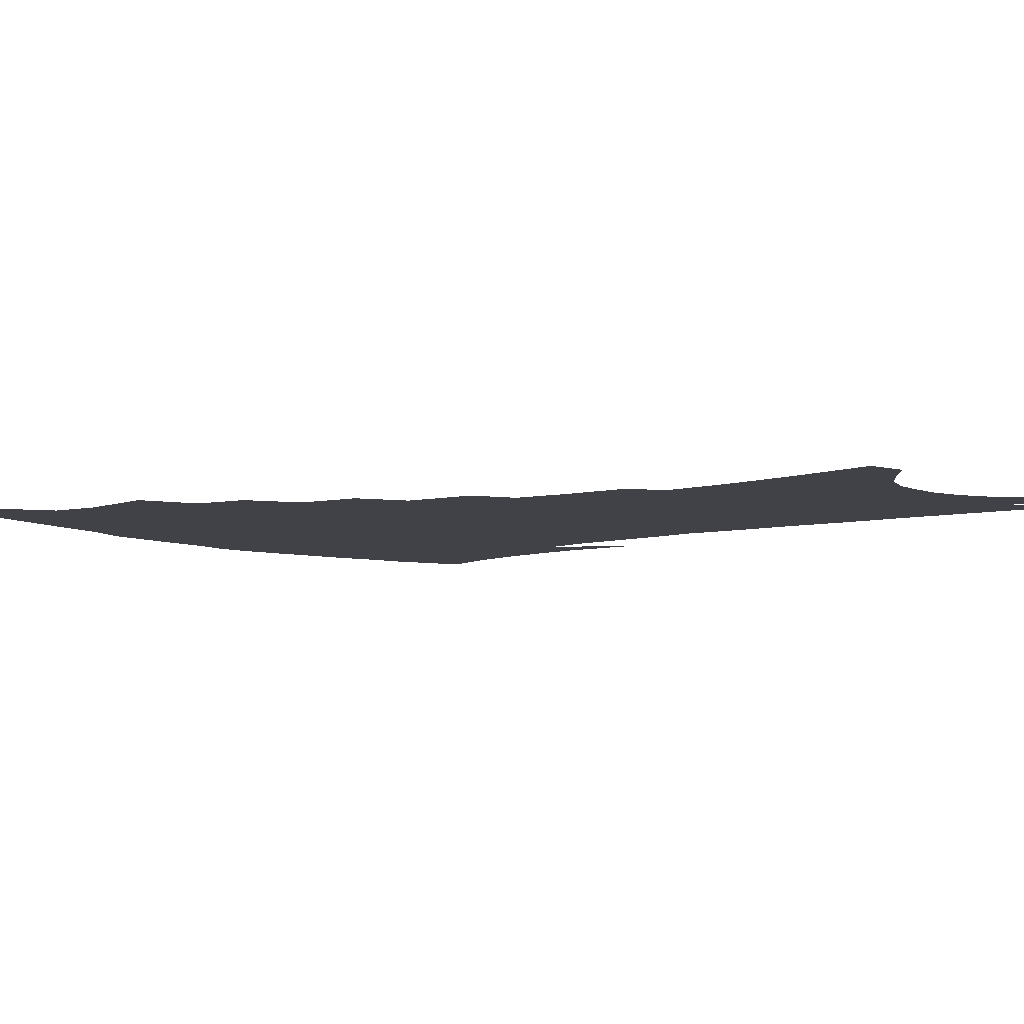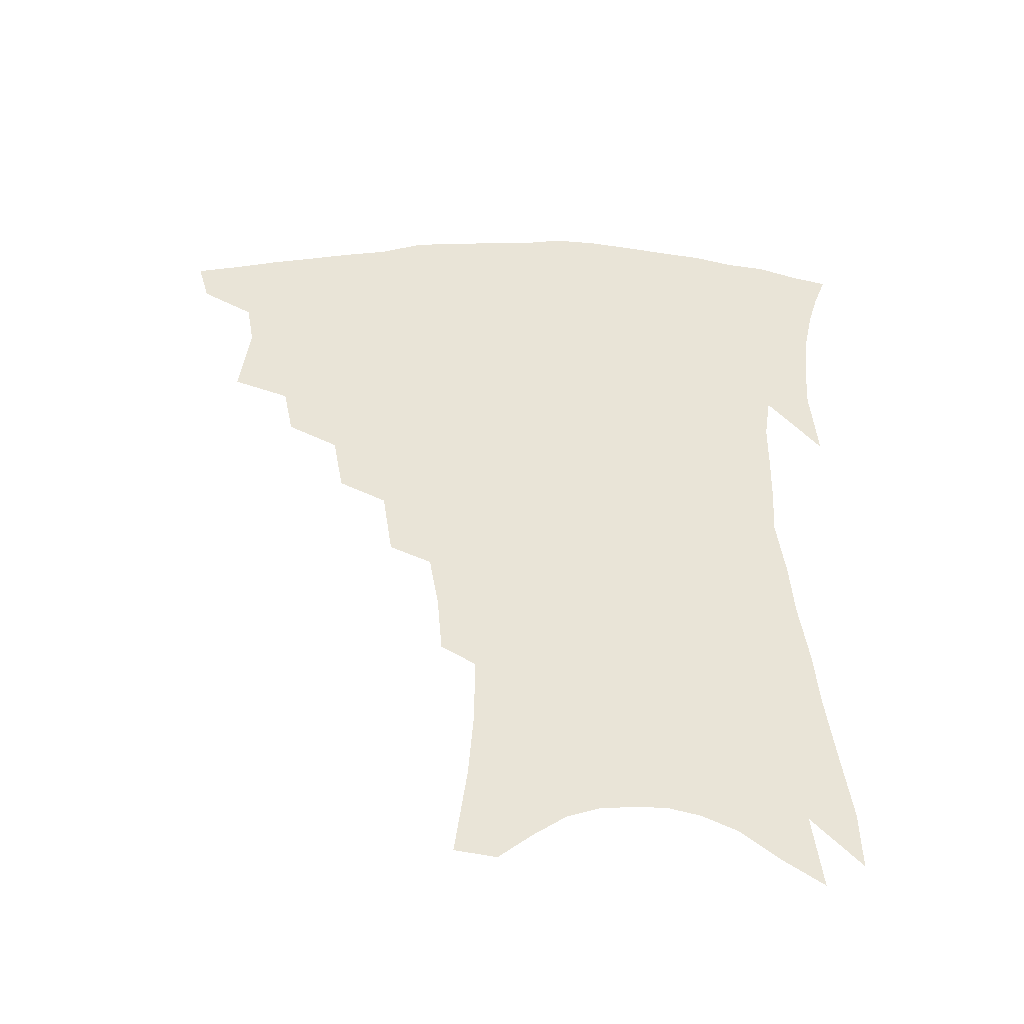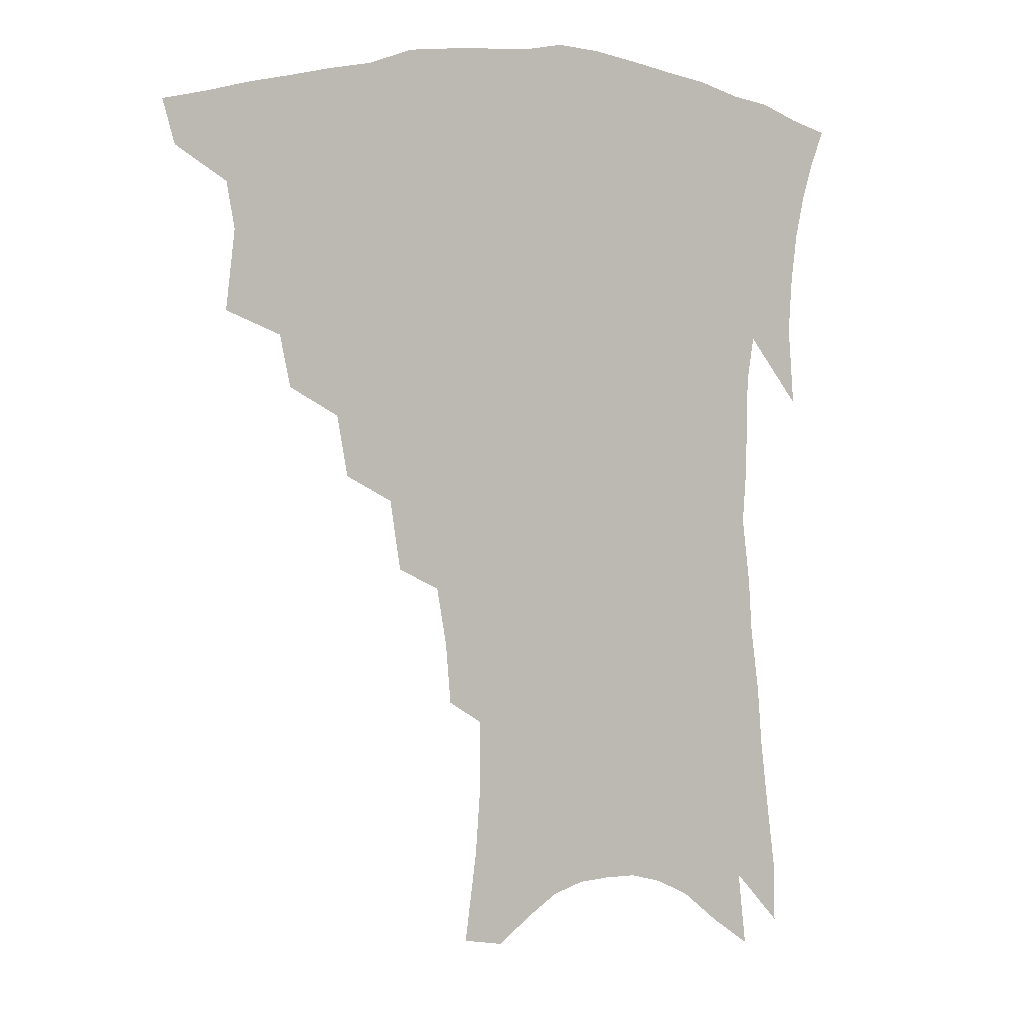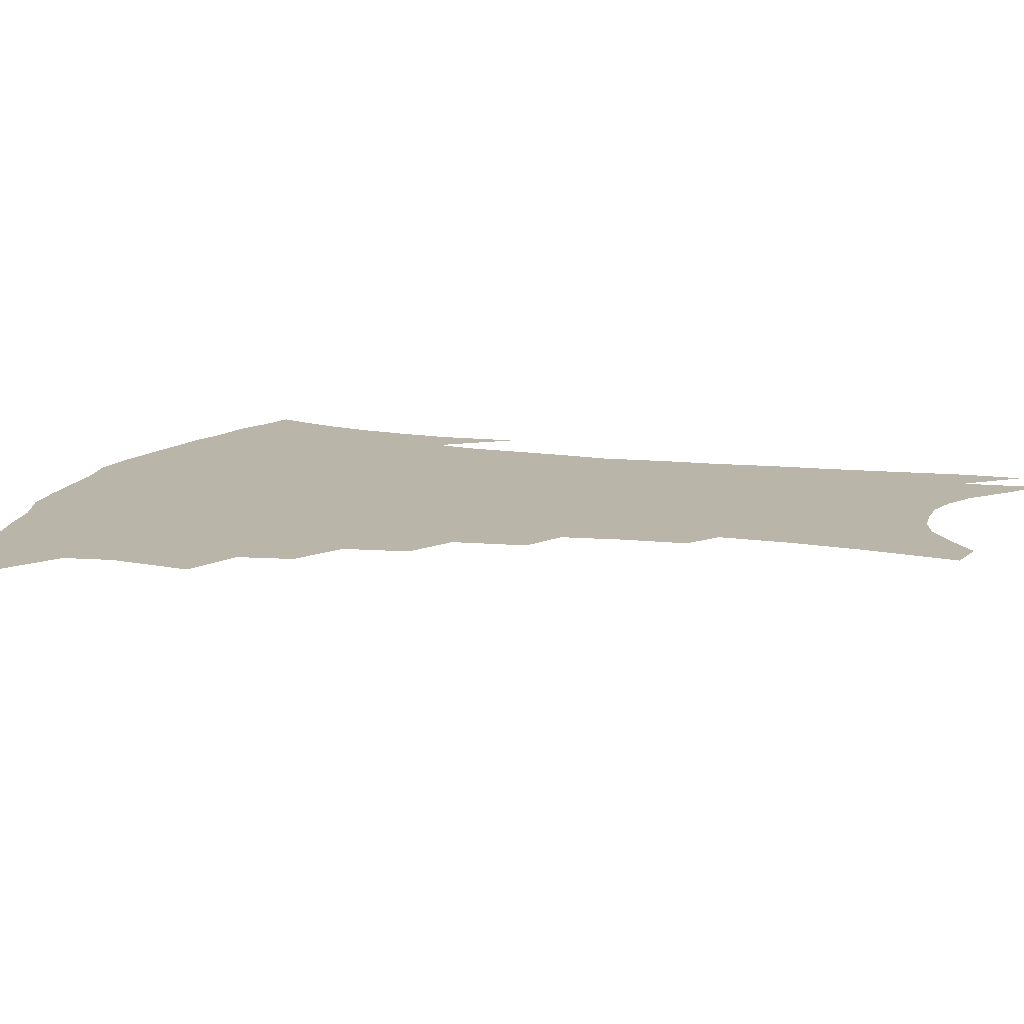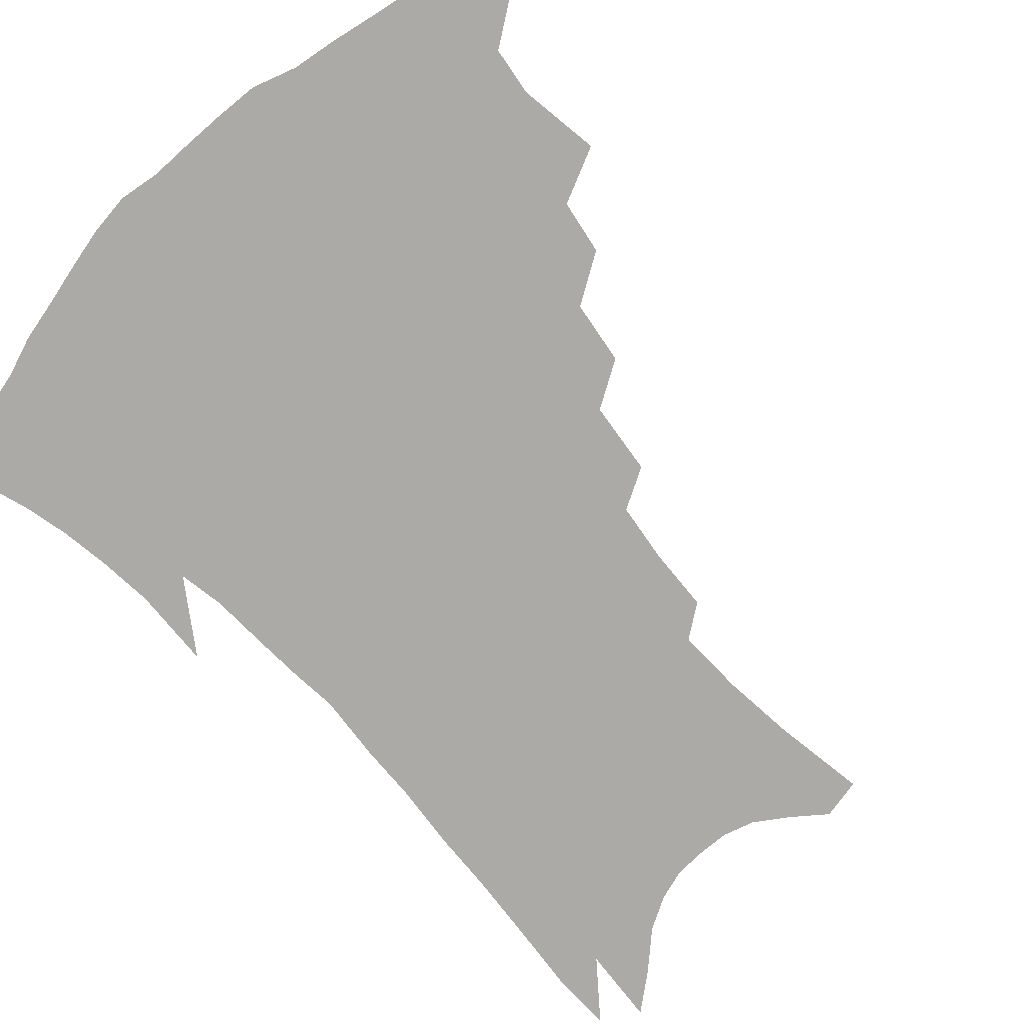
<metadata>
{"format":"obj","ext":"obj","renderer":"f3d","projection":"perspective","resolution":1024,"background":"white","views":[{"elev":-6.8,"azim":-49.3,"up":"+Z"},{"elev":-47.5,"azim":-1.1,"up":"+Y"},{"elev":4.1,"azim":-22.5,"up":"+Y"},{"elev":13.4,"azim":-71.6,"up":"+Z"},{"elev":-75.8,"azim":-136.1,"up":"+Z"}]}
</metadata>
<code>
v 447.9 391.1 0
v 443.9 405.9 0
v 464.7 337 0
v 467.9 363.9 0
v 465.3 379.6 0
v 462.5 394.4 0
v 458.8 409 0
v 486.7 311.4 0
v 483.2 328.9 0
v 484.6 353.5 0
v 482.8 369.5 0
v 479.6 383.6 0
v 476.4 397.8 0
v 472.9 412.5 0
v 506.7 280.9 0
v 503.2 301.6 0
v 502.4 325.3 0
v 499.6 340.9 0
v 499.2 359.3 0
v 496.7 373.4 0
v 493.7 386.9 0
v 490.5 400.8 0
v 487.3 415.3 0
v 525.7 248.2 0
v 522.3 272 0
v 518.6 291.4 0
v 517.1 314.4 0
v 516 333 0
v 514.7 349.6 0
v 512.1 362.4 0
v 509.9 376.3 0
v 507.3 389.7 0
v 504.7 403.3 0
v 501.4 418.3 0
v 544.2 200.7 0
v 542.6 221.5 0
v 539.4 241 0
v 536.1 262.4 0
v 533.2 282.5 0
v 530.4 299.5 0
v 529 317.9 0
v 528.6 337.8 0
v 527.2 352.4 0
v 525.3 365.5 0
v 523.2 378.8 0
v 520.9 392.3 0
v 518.3 406.5 0
v 515.7 420.7 0
v 549.8 115.3 0
v 553.7 146.4 0
v 555.4 170.7 0
v 555.4 193 0
v 554.1 215.7 0
v 551.6 232.6 0
v 548.9 252 0
v 546.1 269.6 0
v 544.5 291.4 0
v 543 308.8 0
v 542.1 326.3 0
v 540.9 340.8 0
v 539.7 354.7 0
v 538.5 368.1 0
v 536.2 381 0
v 534.6 394.5 0
v 532.4 408.8 0
v 530 425.8 0
v 563.2 112.8 0
v 563.9 135.3 0
v 566.2 163.5 0
v 565.2 180.3 0
v 564.8 204 0
v 563.3 225.1 0
v 561.2 243.9 0
v 558.7 259.4 0
v 556.7 277.8 0
v 555.5 297.2 0
v 554.5 313.8 0
v 554 330.2 0
v 552.6 342.4 0
v 552.3 357 0
v 551.5 370 0
v 550.4 382.7 0
v 548.7 395.9 0
v 546.3 410.9 0
v 544.2 427 0
v 573.8 121.5 0
v 575.2 147.5 0
v 576.1 172.6 0
v 575.2 191.5 0
v 573.9 211.7 0
v 572.5 233.9 0
v 570.5 248.7 0
v 568.8 267 0
v 567.5 285.5 0
v 566.2 300.6 0
v 565.6 316.8 0
v 565.5 332.8 0
v 564.7 344.8 0
v 564.6 358.7 0
v 564 371.2 0
v 563.3 383.8 0
v 562.4 396.6 0
v 560.8 410.7 0
v 558.3 427.7 0
v 584.4 129 0
v 585.5 155.9 0
v 585.1 174.4 0
v 584.2 195.9 0
v 582.8 213.5 0
v 581.5 235.6 0
v 579.9 252 0
v 578.5 268.9 0
v 577.6 288.6 0
v 577.1 305.4 0
v 576.8 320.1 0
v 576.5 333.5 0
v 576.6 346.7 0
v 576.9 360.2 0
v 576.2 372 0
v 576.1 384.4 0
v 575.6 397.2 0
v 574.1 411.8 0
v 572.3 428.1 0
v 594.6 132.4 0
v 594.9 158.1 0
v 594.4 179.2 0
v 593.3 198.6 0
v 592 221.7 0
v 590.6 238.6 0
v 589.4 255 0
v 588.3 271.9 0
v 587.7 292.1 0
v 587.5 307.9 0
v 587.3 320.6 0
v 587.5 334.3 0
v 588 347.8 0
v 588.7 360.7 0
v 589.4 372.9 0
v 589.1 384.8 0
v 588.7 397.3 0
v 587.5 412.8 0
v 585.9 430.3 0
v 604.9 133.1 0
v 604.4 159.7 0
v 603.5 181.6 0
v 602.4 200.7 0
v 601 221.4 0
v 599.7 239.5 0
v 598.8 257.6 0
v 598 274.5 0
v 597.6 291.9 0
v 597.5 307 0
v 597.7 320.7 0
v 598.4 335.3 0
v 599 347 0
v 600.5 361.5 0
v 601 372.9 0
v 601.4 384.8 0
v 601.4 397.6 0
v 601.3 411.5 0
v 600 428.8 0
v 615.3 132.9 0
v 614.7 153.8 0
v 613.1 178.8 0
v 611.6 200.3 0
v 610.1 221.7 0
v 609.5 235.7 0
v 608.2 256.5 0
v 607.6 274.4 0
v 607.4 290.9 0
v 607.6 305.9 0
v 608.1 322.4 0
v 608.9 334.4 0
v 610.3 348.5 0
v 611.4 361 0
v 612.7 372.2 0
v 613.9 384 0
v 614.8 396.1 0
v 615 409.5 0
v 614.3 425.8 0
v 625.8 129.9 0
v 624.7 151.4 0
v 622.5 177.8 0
v 621 199.2 0
v 619.4 220.1 0
v 618.4 238.6 0
v 617.6 255.8 0
v 617.4 271.6 0
v 617.3 287.9 0
v 617.7 303.3 0
v 618.3 319 0
v 619.3 334.4 0
v 620.8 347 0
v 622.3 358.7 0
v 624.1 371.1 0
v 625.8 382.8 0
v 627.3 394.5 0
v 628.3 407.3 0
v 628.3 422.7 0
v 636.8 124.1 0
v 635.3 146.2 0
v 632.5 173.8 0
v 630.8 195.2 0
v 629.1 216 0
v 628.7 232.1 0
v 627.2 252.7 0
v 627 268.8 0
v 627.4 283.5 0
v 627.6 300.5 0
v 628.2 317.3 0
v 629.7 329.9 0
v 631 345.9 0
v 632.9 357.2 0
v 635.1 369.7 0
v 637.3 381.2 0
v 639.8 392.4 0
v 641.2 404.4 0
v 641.6 419.9 0
v 649.3 112.9 0
v 646.2 140.4 0
v 644.4 163.3 0
v 641.5 188.3 0
v 639.2 210.7 0
v 638.2 229.1 0
v 637.7 245.9 0
v 637 263.5 0
v 637.1 279.6 0
v 637.4 297 0
v 638.3 312.8 0
v 639.6 327.7 0
v 641.2 342.3 0
v 643.3 355.9 0
v 645.8 367.2 0
v 648.1 378.6 0
v 650.9 390.3 0
v 653.3 401.5 0
v 655 415.4 0
v 661.6 103.6 0
v 658.8 129.2 0
v 656.3 153.4 0
v 654.3 175.5 0
v 651.4 199.1 0
v 650 218.5 0
v 648.7 237.4 0
v 647.7 255.9 0
v 646.9 274.6 0
v 648.1 288.9 0
v 648.8 305.7 0
v 649.7 322.8 0
v 651 339.1 0
v 653.7 351.2 0
v 656.3 365.6 0
v 659.1 377 0
v 661.9 387.9 0
v 664.7 399.1 0
v 667.2 413 0
v 674.1 111 0
v 673.7 130.8 0
v 670.6 155.3 0
v 667.9 178.3 0
v 666.3 198.2 0
v 663.4 220.3 0
v 662.2 238.9 0
v 659.5 261.4 0
v 660.4 276.1 0
v 660.8 293.4 0
v 661 312.7 0
v 663.2 327.9 0
v 663.5 348.1 0
v 666.3 361.2 0
v 669.6 372.9 0
v 672.6 384.9 0
v 675.9 395.8 0
v 679.6 407.5 0
v 680.1 304.6 0
v 678 331.2 0
v 679 349.3 0
v 680.9 365.7 0
v 683.7 380.1 0
v 687.1 392.2 0
v 691.2 403.6 0
f 5 6 1
f 1 6 2
f 6 7 2
f 9 10 3
f 3 10 4
f 10 11 4
f 4 11 5
f 11 12 5
f 5 12 6
f 12 13 6
f 6 13 7
f 13 14 7
f 16 17 8
f 8 17 9
f 17 18 9
f 9 18 10
f 18 19 10
f 10 19 11
f 19 20 11
f 11 20 12
f 20 21 12
f 12 21 13
f 21 22 13
f 13 22 14
f 22 23 14
f 25 26 15
f 15 26 16
f 26 27 16
f 16 27 17
f 27 28 17
f 17 28 18
f 28 29 18
f 18 29 19
f 29 30 19
f 19 30 20
f 30 31 20
f 20 31 21
f 31 32 21
f 21 32 22
f 32 33 22
f 22 33 23
f 33 34 23
f 37 38 24
f 24 38 25
f 38 39 25
f 25 39 26
f 39 40 26
f 26 40 27
f 40 41 27
f 27 41 28
f 41 42 28
f 28 42 29
f 42 43 29
f 29 43 30
f 43 44 30
f 30 44 31
f 44 45 31
f 31 45 32
f 45 46 32
f 32 46 33
f 46 47 33
f 33 47 34
f 47 48 34
f 52 53 35
f 35 53 36
f 53 54 36
f 36 54 37
f 54 55 37
f 37 55 38
f 55 56 38
f 38 56 39
f 56 57 39
f 39 57 40
f 57 58 40
f 40 58 41
f 58 59 41
f 41 59 42
f 59 60 42
f 42 60 43
f 60 61 43
f 43 61 44
f 61 62 44
f 44 62 45
f 62 63 45
f 45 63 46
f 63 64 46
f 46 64 47
f 64 65 47
f 47 65 48
f 65 66 48
f 67 68 49
f 49 68 50
f 68 69 50
f 50 69 51
f 69 70 51
f 51 70 52
f 70 71 52
f 52 71 53
f 71 72 53
f 53 72 54
f 72 73 54
f 54 73 55
f 73 74 55
f 55 74 56
f 74 75 56
f 56 75 57
f 75 76 57
f 57 76 58
f 76 77 58
f 58 77 59
f 77 78 59
f 59 78 60
f 78 79 60
f 60 79 61
f 79 80 61
f 61 80 62
f 80 81 62
f 62 81 63
f 81 82 63
f 63 82 64
f 82 83 64
f 64 83 65
f 83 84 65
f 65 84 66
f 84 85 66
f 67 86 68
f 86 87 68
f 68 87 69
f 87 88 69
f 69 88 70
f 88 89 70
f 70 89 71
f 89 90 71
f 71 90 72
f 90 91 72
f 72 91 73
f 91 92 73
f 73 92 74
f 92 93 74
f 74 93 75
f 93 94 75
f 75 94 76
f 94 95 76
f 76 95 77
f 95 96 77
f 77 96 78
f 96 97 78
f 78 97 79
f 97 98 79
f 79 98 80
f 98 99 80
f 80 99 81
f 99 100 81
f 81 100 82
f 100 101 82
f 82 101 83
f 101 102 83
f 83 102 84
f 102 103 84
f 84 103 85
f 103 104 85
f 86 105 87
f 105 106 87
f 87 106 88
f 106 107 88
f 88 107 89
f 107 108 89
f 89 108 90
f 108 109 90
f 90 109 91
f 109 110 91
f 91 110 92
f 110 111 92
f 92 111 93
f 111 112 93
f 93 112 94
f 112 113 94
f 94 113 95
f 113 114 95
f 95 114 96
f 114 115 96
f 96 115 97
f 115 116 97
f 97 116 98
f 116 117 98
f 98 117 99
f 117 118 99
f 99 118 100
f 118 119 100
f 100 119 101
f 119 120 101
f 101 120 102
f 120 121 102
f 102 121 103
f 121 122 103
f 103 122 104
f 122 123 104
f 105 124 106
f 124 125 106
f 106 125 107
f 125 126 107
f 107 126 108
f 126 127 108
f 108 127 109
f 127 128 109
f 109 128 110
f 128 129 110
f 110 129 111
f 129 130 111
f 111 130 112
f 130 131 112
f 112 131 113
f 131 132 113
f 113 132 114
f 132 133 114
f 114 133 115
f 133 134 115
f 115 134 116
f 134 135 116
f 116 135 117
f 135 136 117
f 117 136 118
f 136 137 118
f 118 137 119
f 137 138 119
f 119 138 120
f 138 139 120
f 120 139 121
f 139 140 121
f 121 140 122
f 140 141 122
f 122 141 123
f 141 142 123
f 124 143 125
f 143 144 125
f 125 144 126
f 144 145 126
f 126 145 127
f 145 146 127
f 127 146 128
f 146 147 128
f 128 147 129
f 147 148 129
f 129 148 130
f 148 149 130
f 130 149 131
f 149 150 131
f 131 150 132
f 150 151 132
f 132 151 133
f 151 152 133
f 133 152 134
f 152 153 134
f 134 153 135
f 153 154 135
f 135 154 136
f 154 155 136
f 136 155 137
f 155 156 137
f 137 156 138
f 156 157 138
f 138 157 139
f 157 158 139
f 139 158 140
f 158 159 140
f 140 159 141
f 159 160 141
f 141 160 142
f 160 161 142
f 143 162 144
f 162 163 144
f 144 163 145
f 163 164 145
f 145 164 146
f 164 165 146
f 146 165 147
f 165 166 147
f 147 166 148
f 166 167 148
f 148 167 149
f 167 168 149
f 149 168 150
f 168 169 150
f 150 169 151
f 169 170 151
f 151 170 152
f 170 171 152
f 152 171 153
f 171 172 153
f 153 172 154
f 172 173 154
f 154 173 155
f 173 174 155
f 155 174 156
f 174 175 156
f 156 175 157
f 175 176 157
f 157 176 158
f 176 177 158
f 158 177 159
f 177 178 159
f 159 178 160
f 178 179 160
f 160 179 161
f 179 180 161
f 162 181 163
f 181 182 163
f 163 182 164
f 182 183 164
f 164 183 165
f 183 184 165
f 165 184 166
f 184 185 166
f 166 185 167
f 185 186 167
f 167 186 168
f 186 187 168
f 168 187 169
f 187 188 169
f 169 188 170
f 188 189 170
f 170 189 171
f 189 190 171
f 171 190 172
f 190 191 172
f 172 191 173
f 191 192 173
f 173 192 174
f 192 193 174
f 174 193 175
f 193 194 175
f 175 194 176
f 194 195 176
f 176 195 177
f 195 196 177
f 177 196 178
f 196 197 178
f 178 197 179
f 197 198 179
f 179 198 180
f 198 199 180
f 181 200 182
f 200 201 182
f 182 201 183
f 201 202 183
f 183 202 184
f 202 203 184
f 184 203 185
f 203 204 185
f 185 204 186
f 204 205 186
f 186 205 187
f 205 206 187
f 187 206 188
f 206 207 188
f 188 207 189
f 207 208 189
f 189 208 190
f 208 209 190
f 190 209 191
f 209 210 191
f 191 210 192
f 210 211 192
f 192 211 193
f 211 212 193
f 193 212 194
f 212 213 194
f 194 213 195
f 213 214 195
f 195 214 196
f 214 215 196
f 196 215 197
f 215 216 197
f 197 216 198
f 216 217 198
f 198 217 199
f 217 218 199
f 200 219 201
f 219 220 201
f 201 220 202
f 220 221 202
f 202 221 203
f 221 222 203
f 203 222 204
f 222 223 204
f 204 223 205
f 223 224 205
f 205 224 206
f 224 225 206
f 206 225 207
f 225 226 207
f 207 226 208
f 226 227 208
f 208 227 209
f 227 228 209
f 209 228 210
f 228 229 210
f 210 229 211
f 229 230 211
f 211 230 212
f 230 231 212
f 212 231 213
f 231 232 213
f 213 232 214
f 232 233 214
f 214 233 215
f 233 234 215
f 215 234 216
f 234 235 216
f 216 235 217
f 235 236 217
f 217 236 218
f 236 237 218
f 219 238 220
f 238 239 220
f 220 239 221
f 239 240 221
f 221 240 222
f 240 241 222
f 222 241 223
f 241 242 223
f 223 242 224
f 242 243 224
f 224 243 225
f 243 244 225
f 225 244 226
f 244 245 226
f 226 245 227
f 245 246 227
f 227 246 228
f 246 247 228
f 228 247 229
f 247 248 229
f 229 248 230
f 248 249 230
f 230 249 231
f 249 250 231
f 231 250 232
f 250 251 232
f 232 251 233
f 251 252 233
f 233 252 234
f 252 253 234
f 234 253 235
f 253 254 235
f 235 254 236
f 254 255 236
f 236 255 237
f 255 256 237
f 239 257 240
f 257 258 240
f 240 258 241
f 258 259 241
f 241 259 242
f 259 260 242
f 242 260 243
f 260 261 243
f 243 261 244
f 261 262 244
f 244 262 245
f 262 263 245
f 245 263 246
f 263 264 246
f 246 264 247
f 264 265 247
f 247 265 248
f 265 266 248
f 248 266 249
f 266 267 249
f 249 267 250
f 267 268 250
f 250 268 251
f 268 269 251
f 251 269 252
f 269 270 252
f 252 270 253
f 270 271 253
f 253 271 254
f 271 272 254
f 254 272 255
f 272 273 255
f 255 273 256
f 273 274 256
f 268 275 269
f 275 276 269
f 269 276 270
f 276 277 270
f 270 277 271
f 277 278 271
f 271 278 272
f 278 279 272
f 272 279 273
f 279 280 273
f 273 280 274
f 280 281 274

</code>
